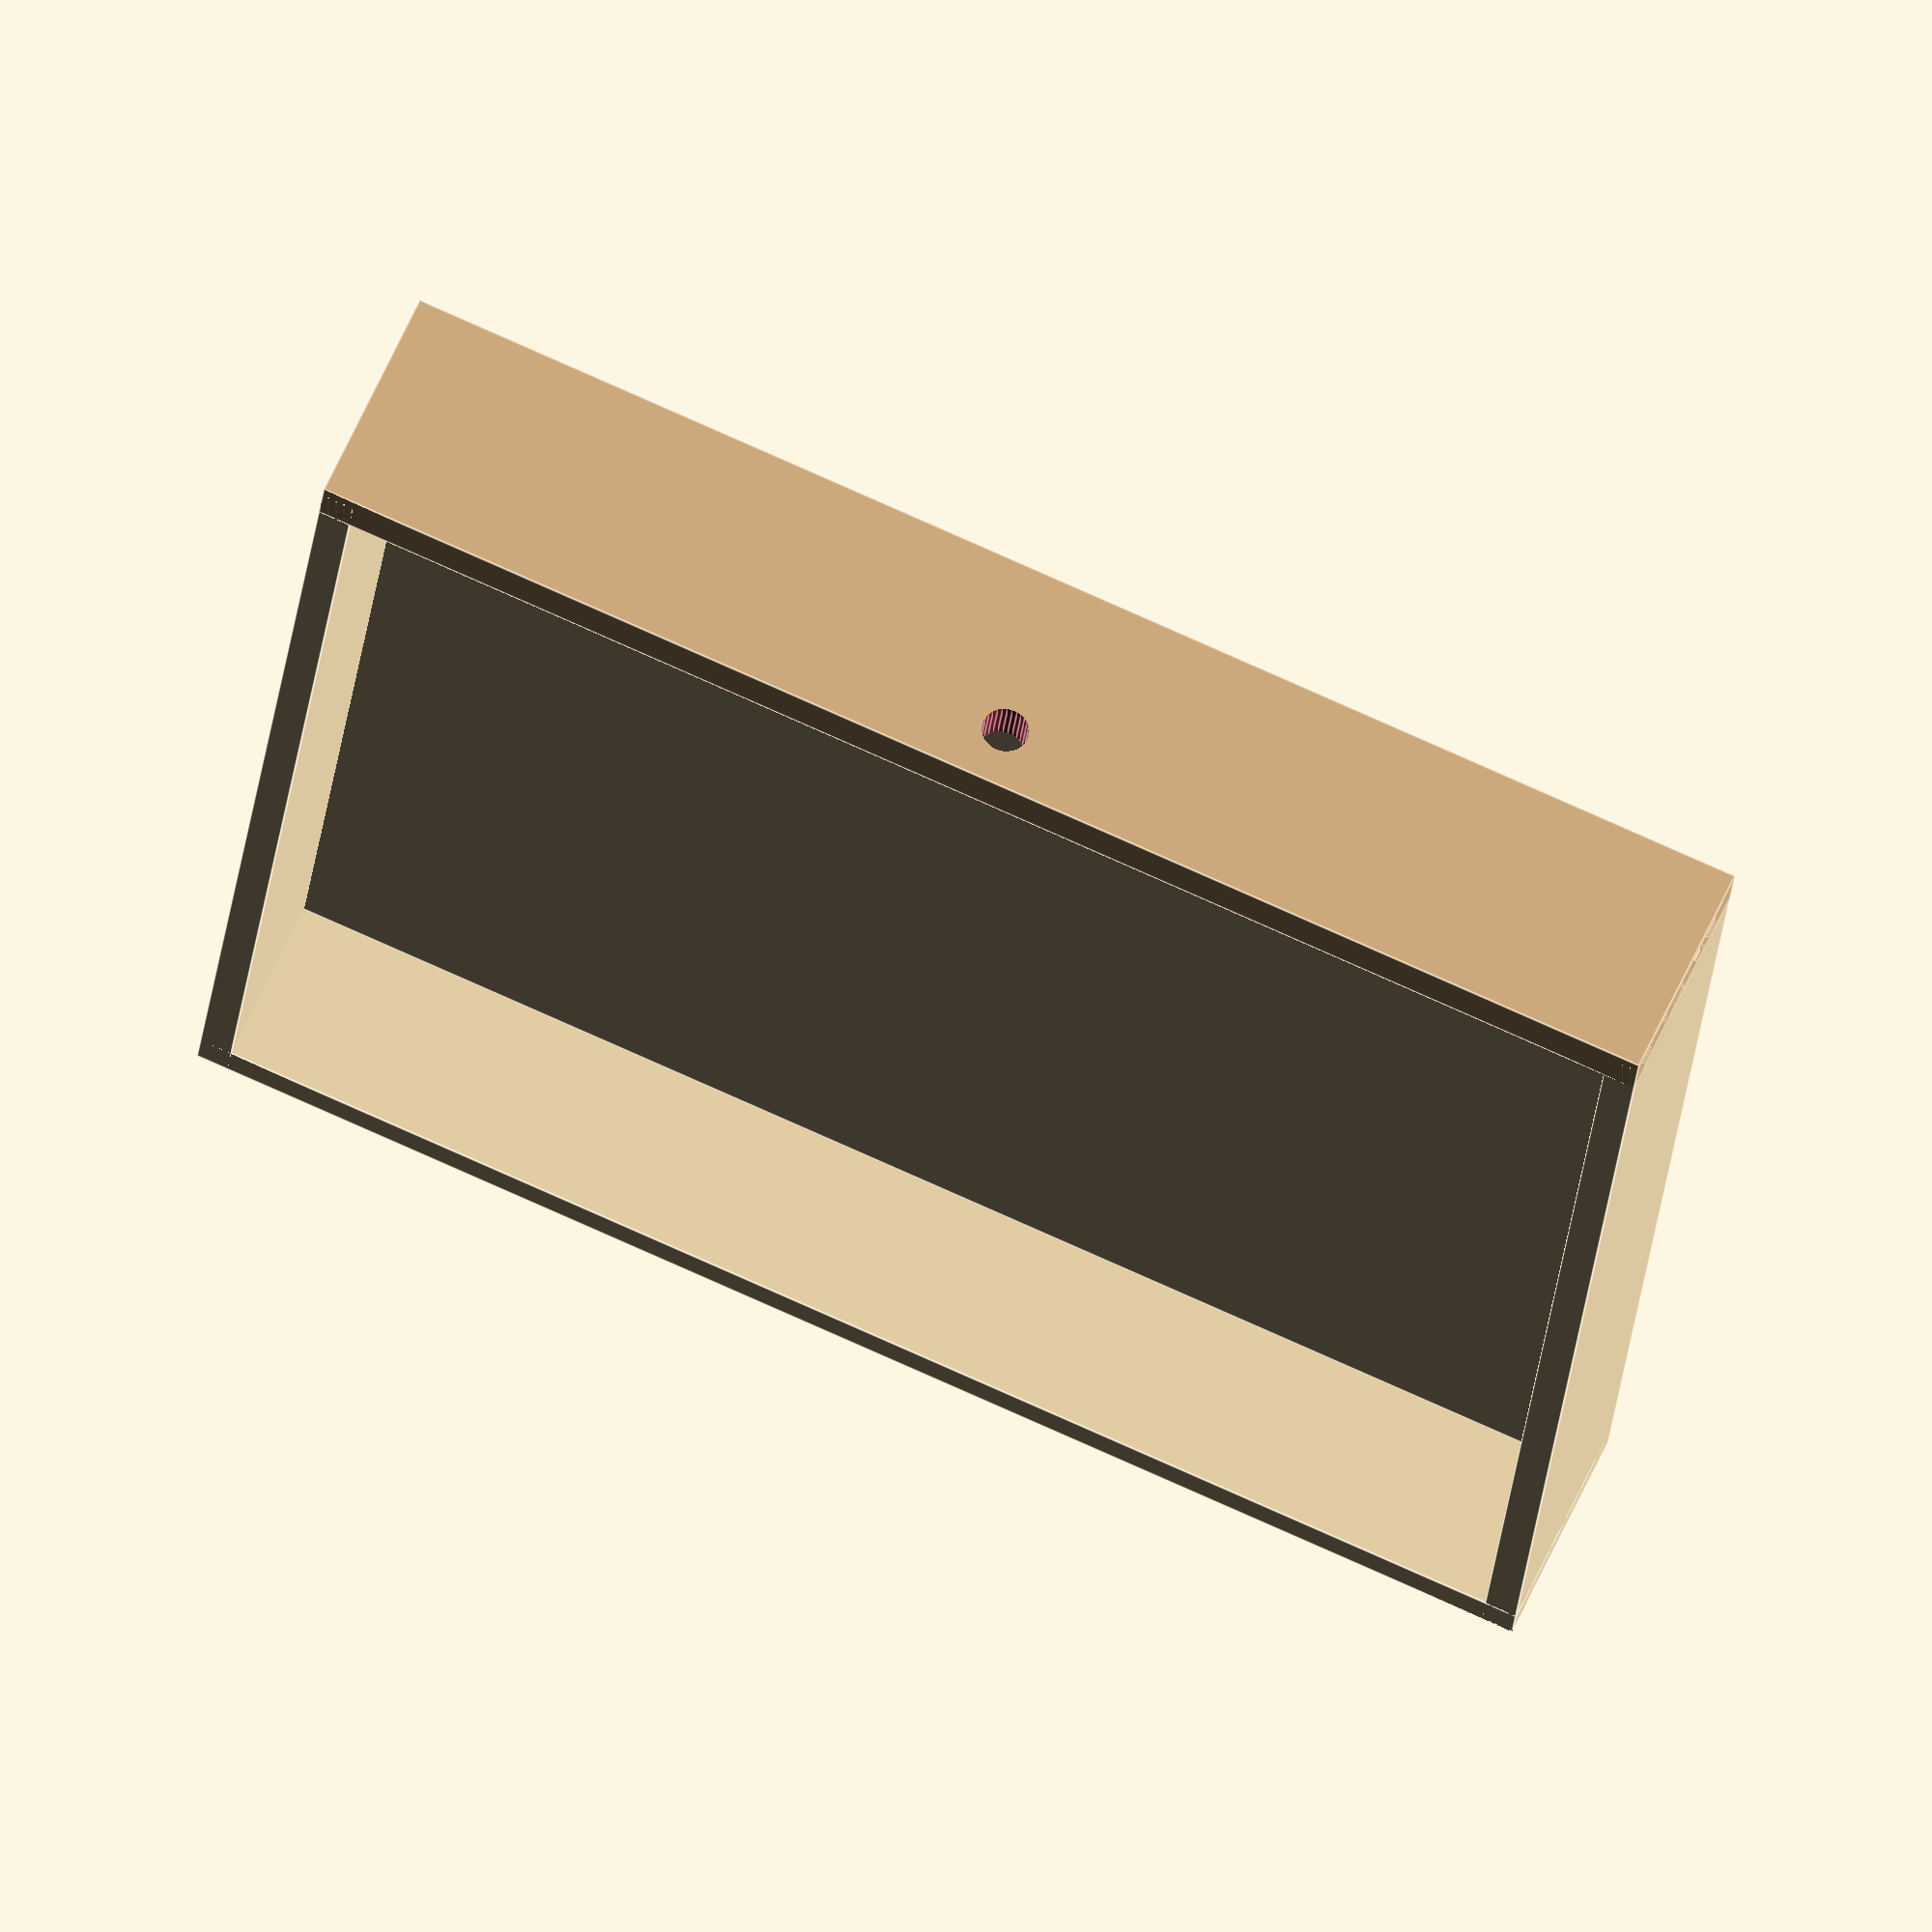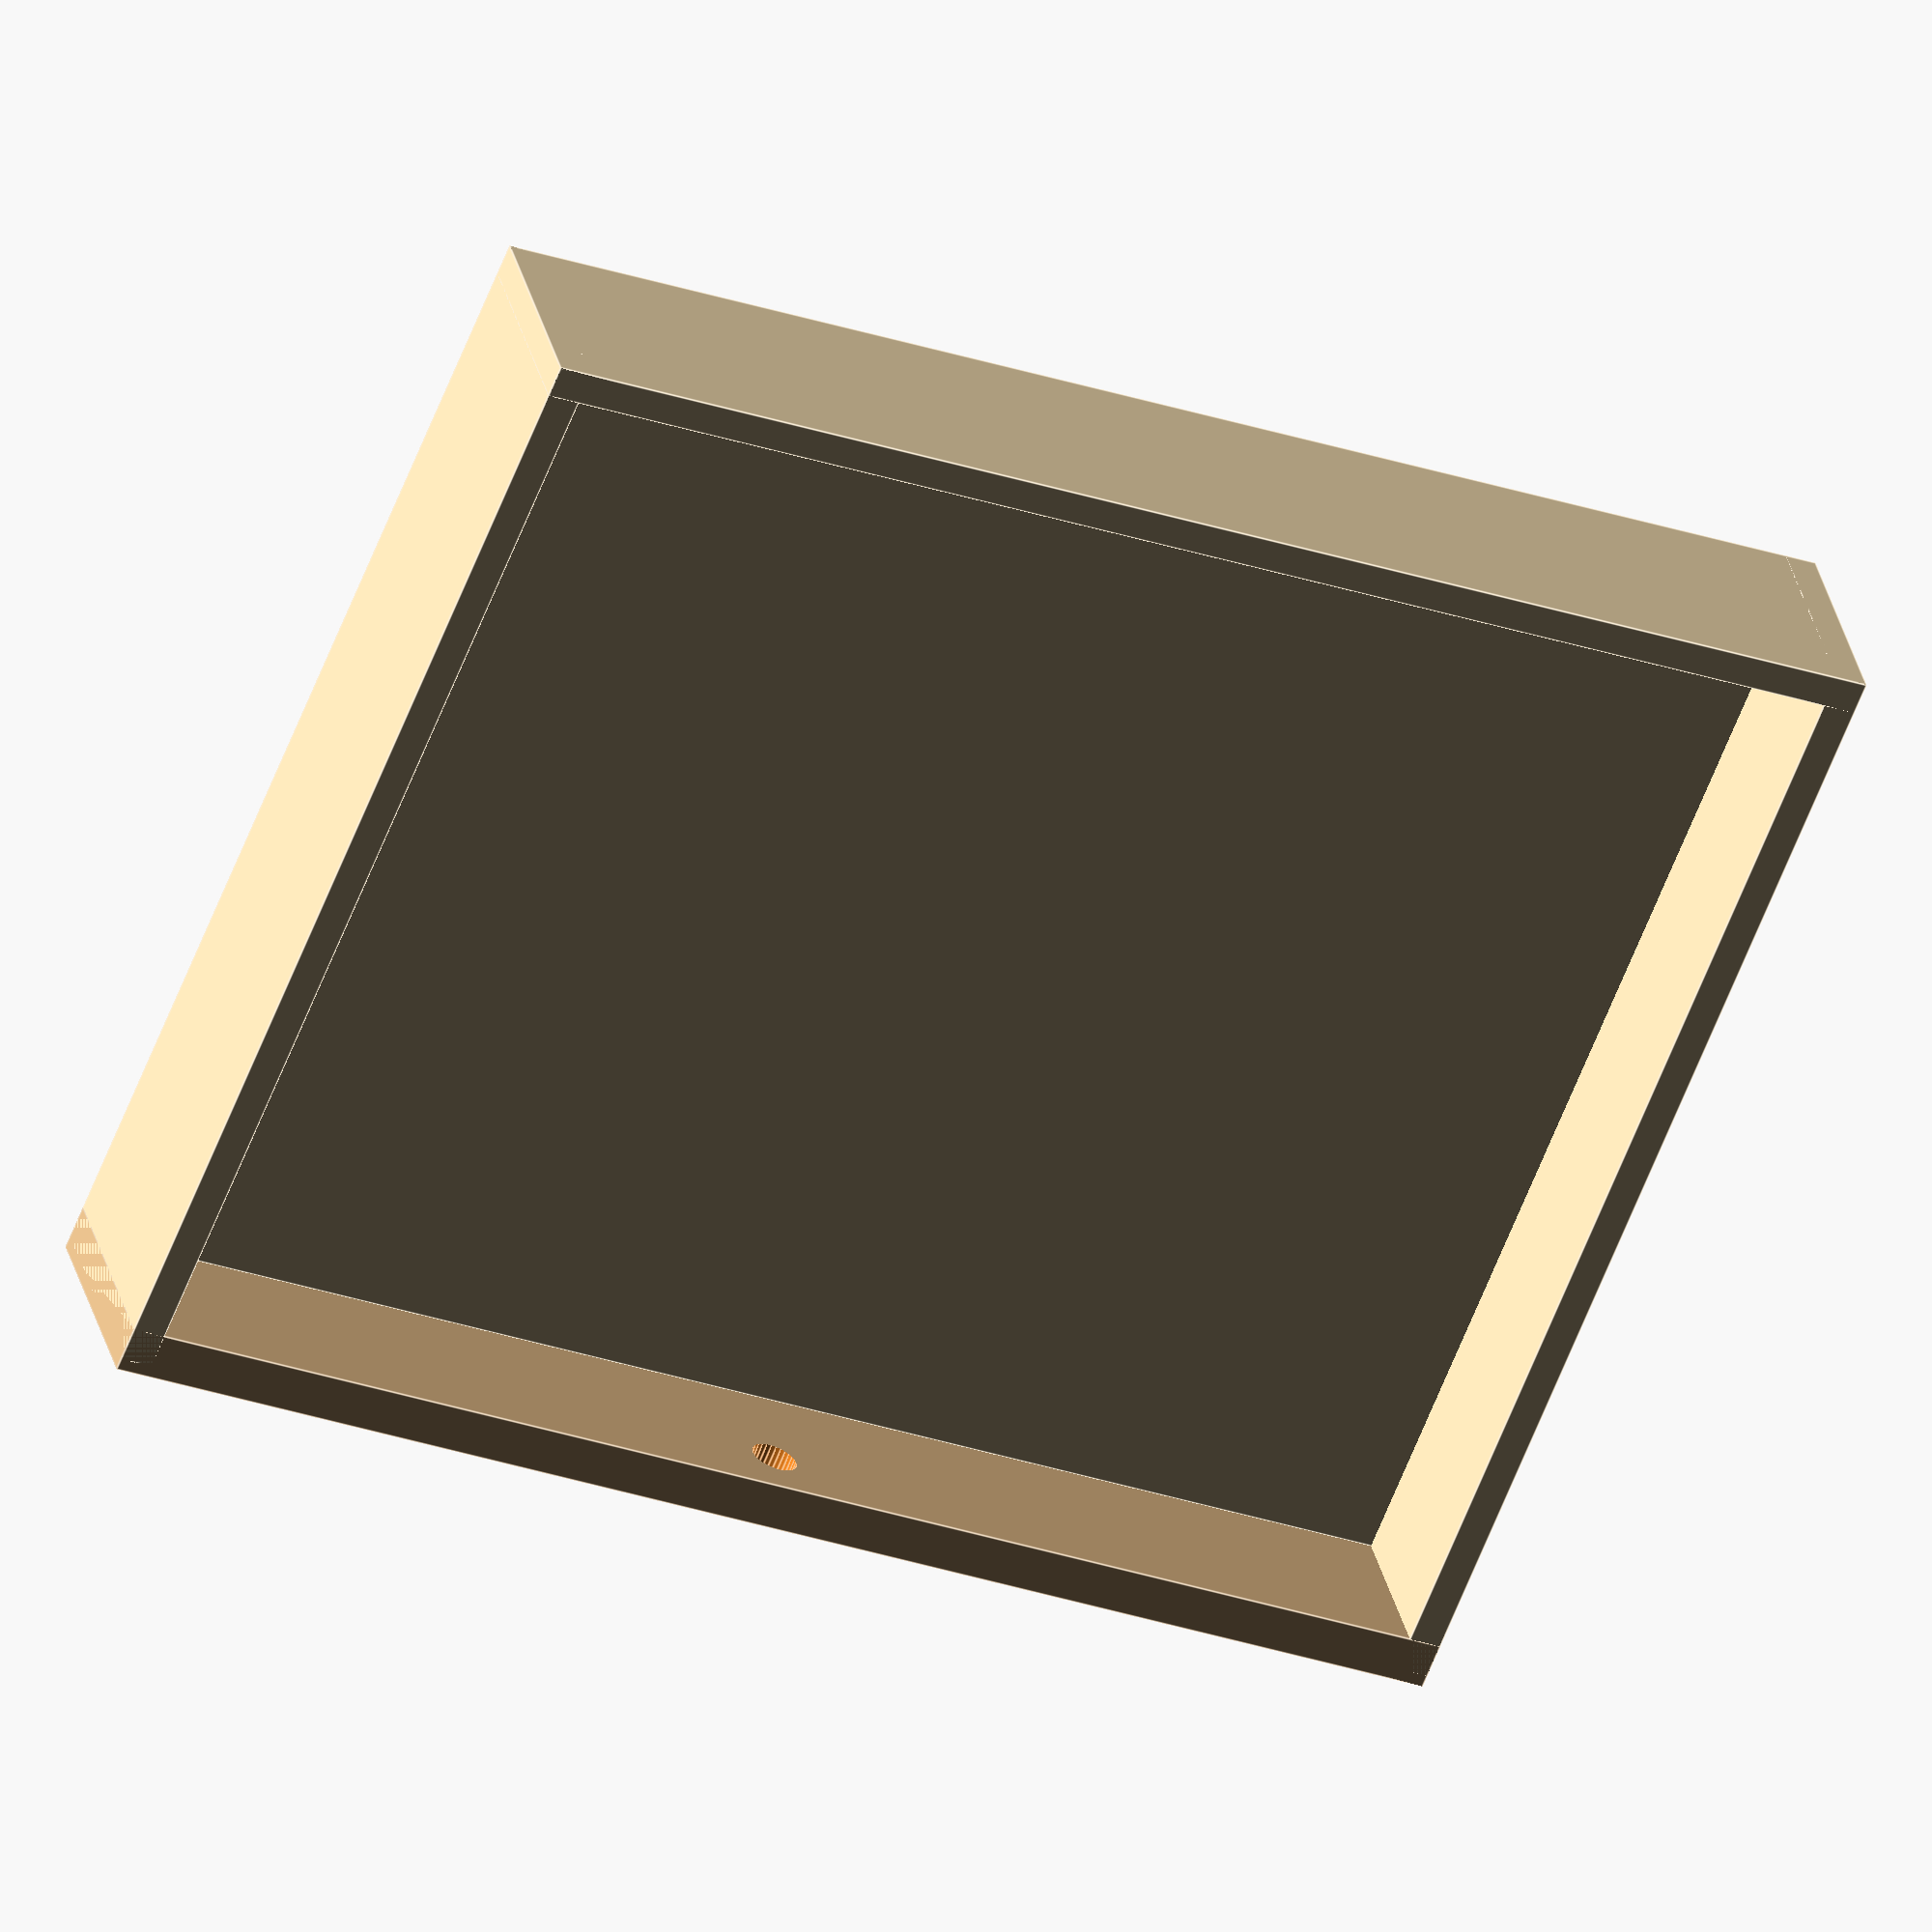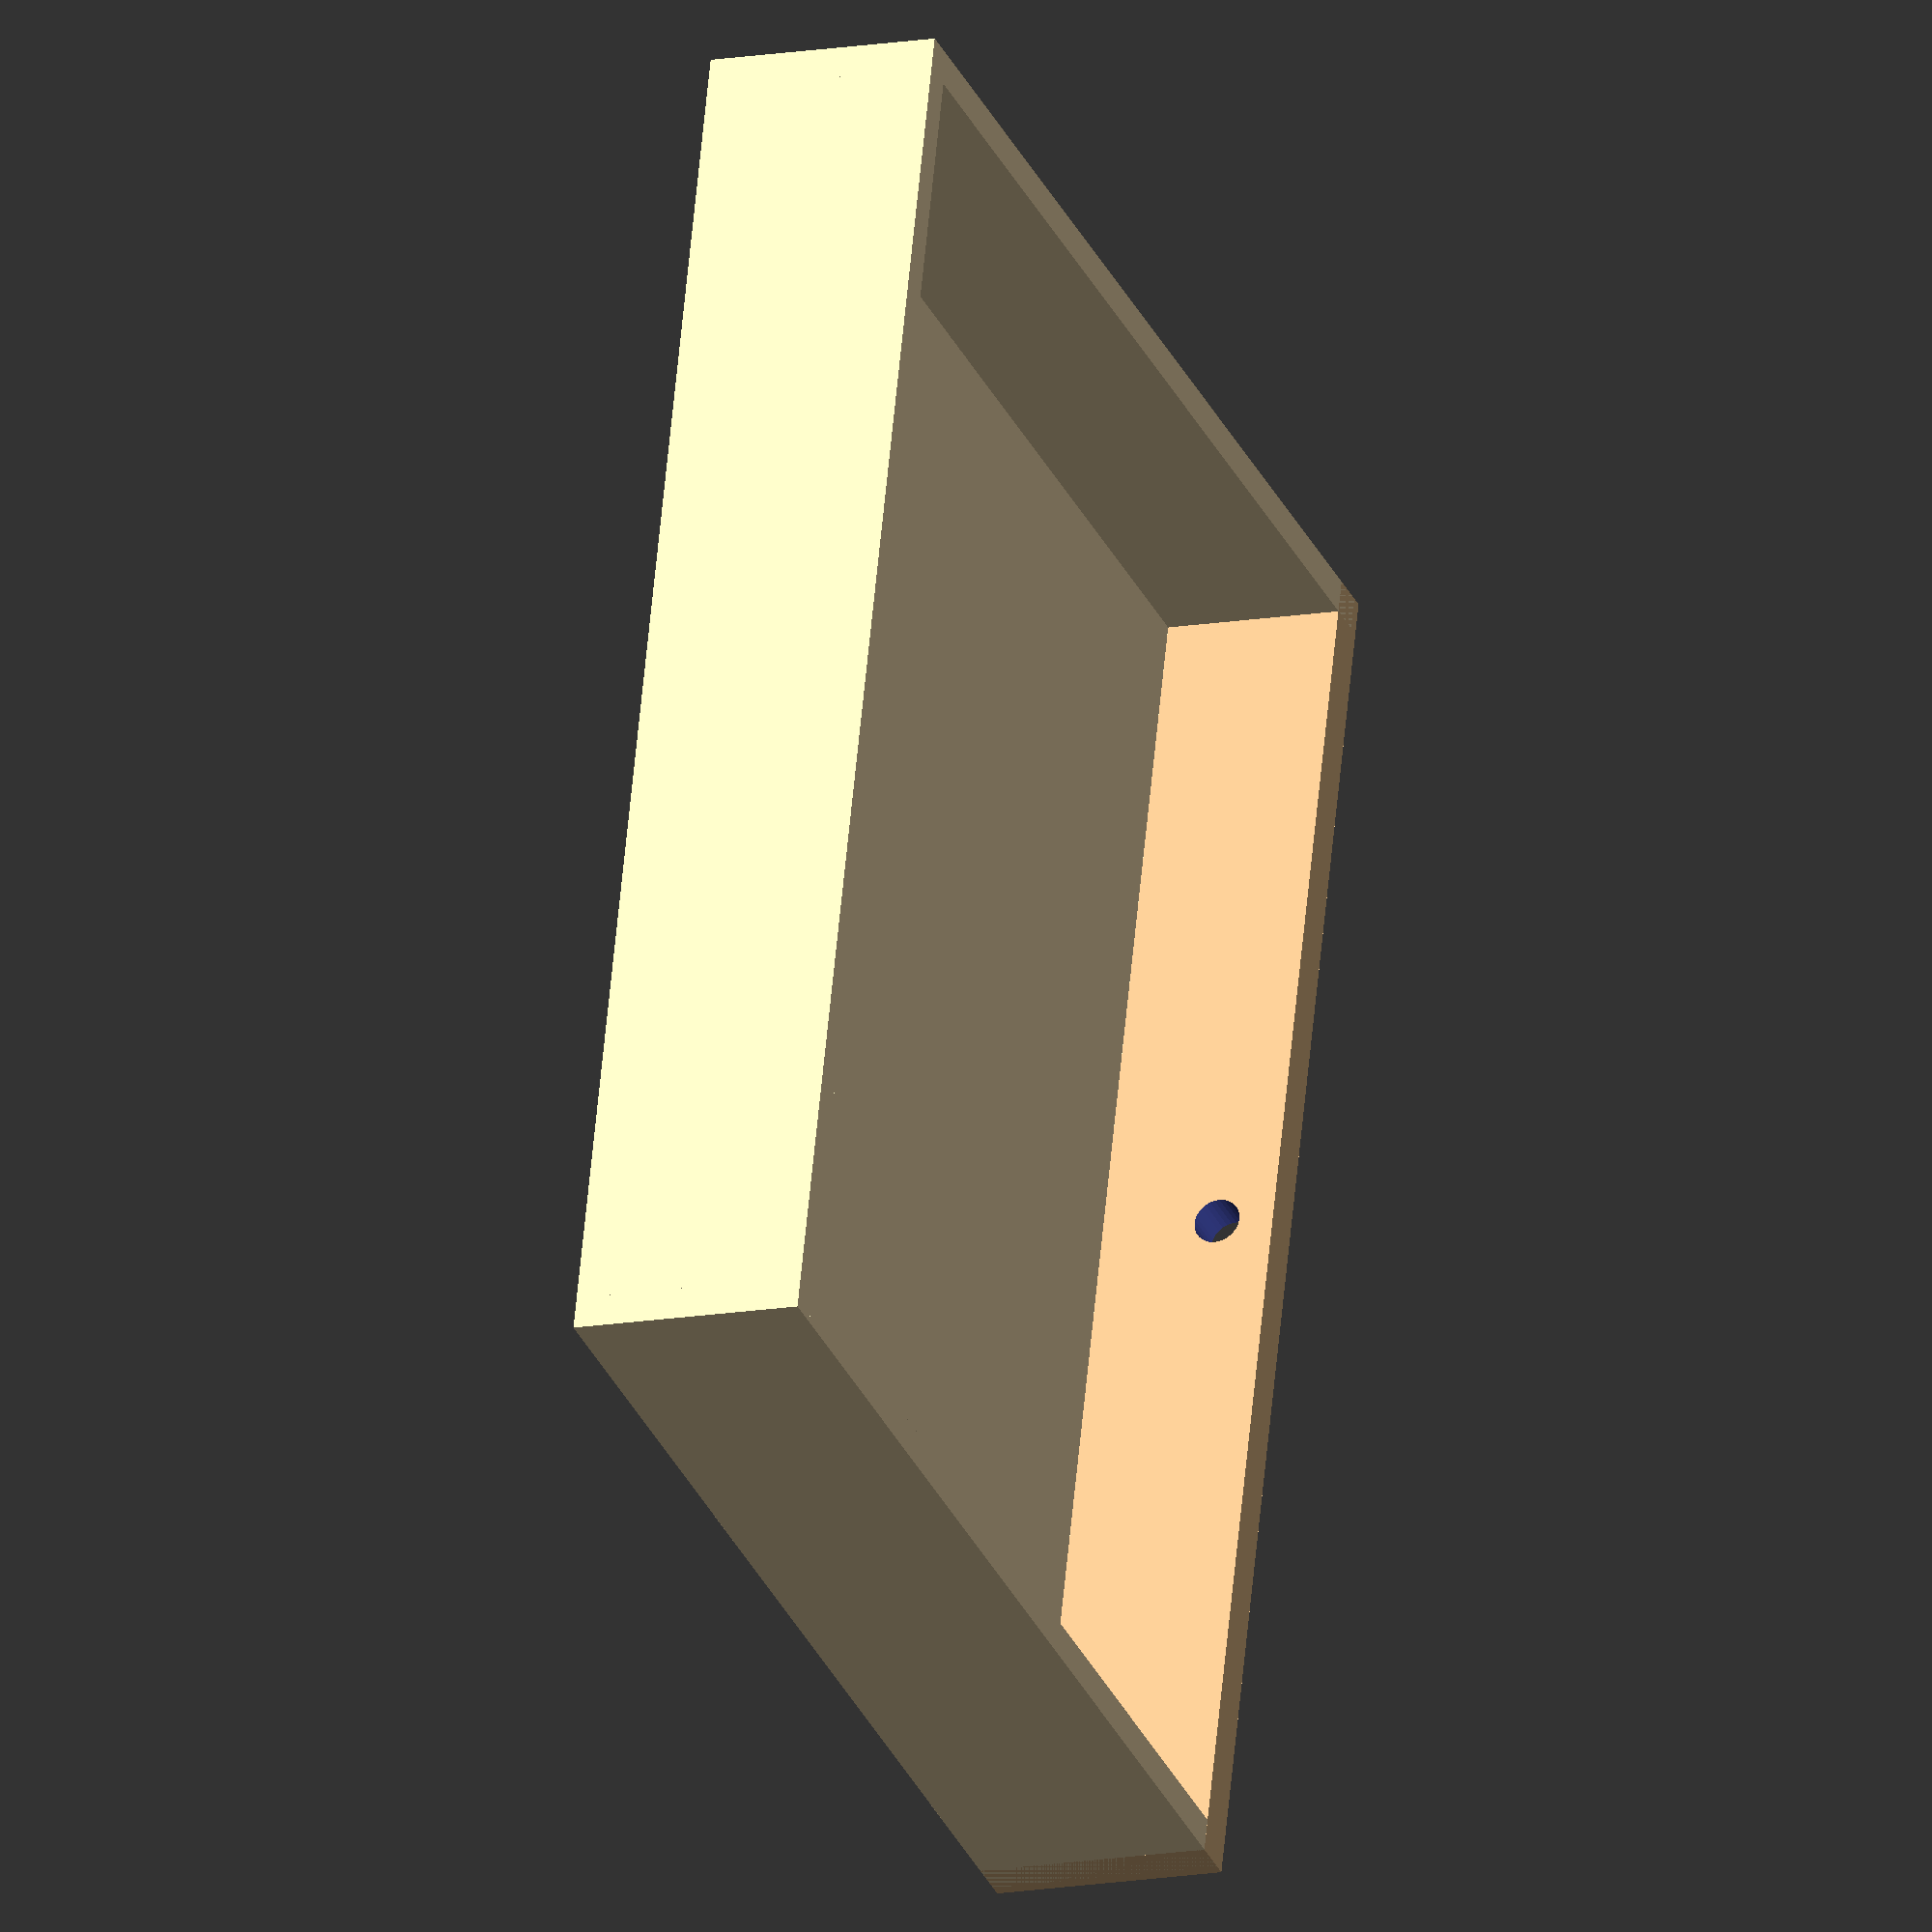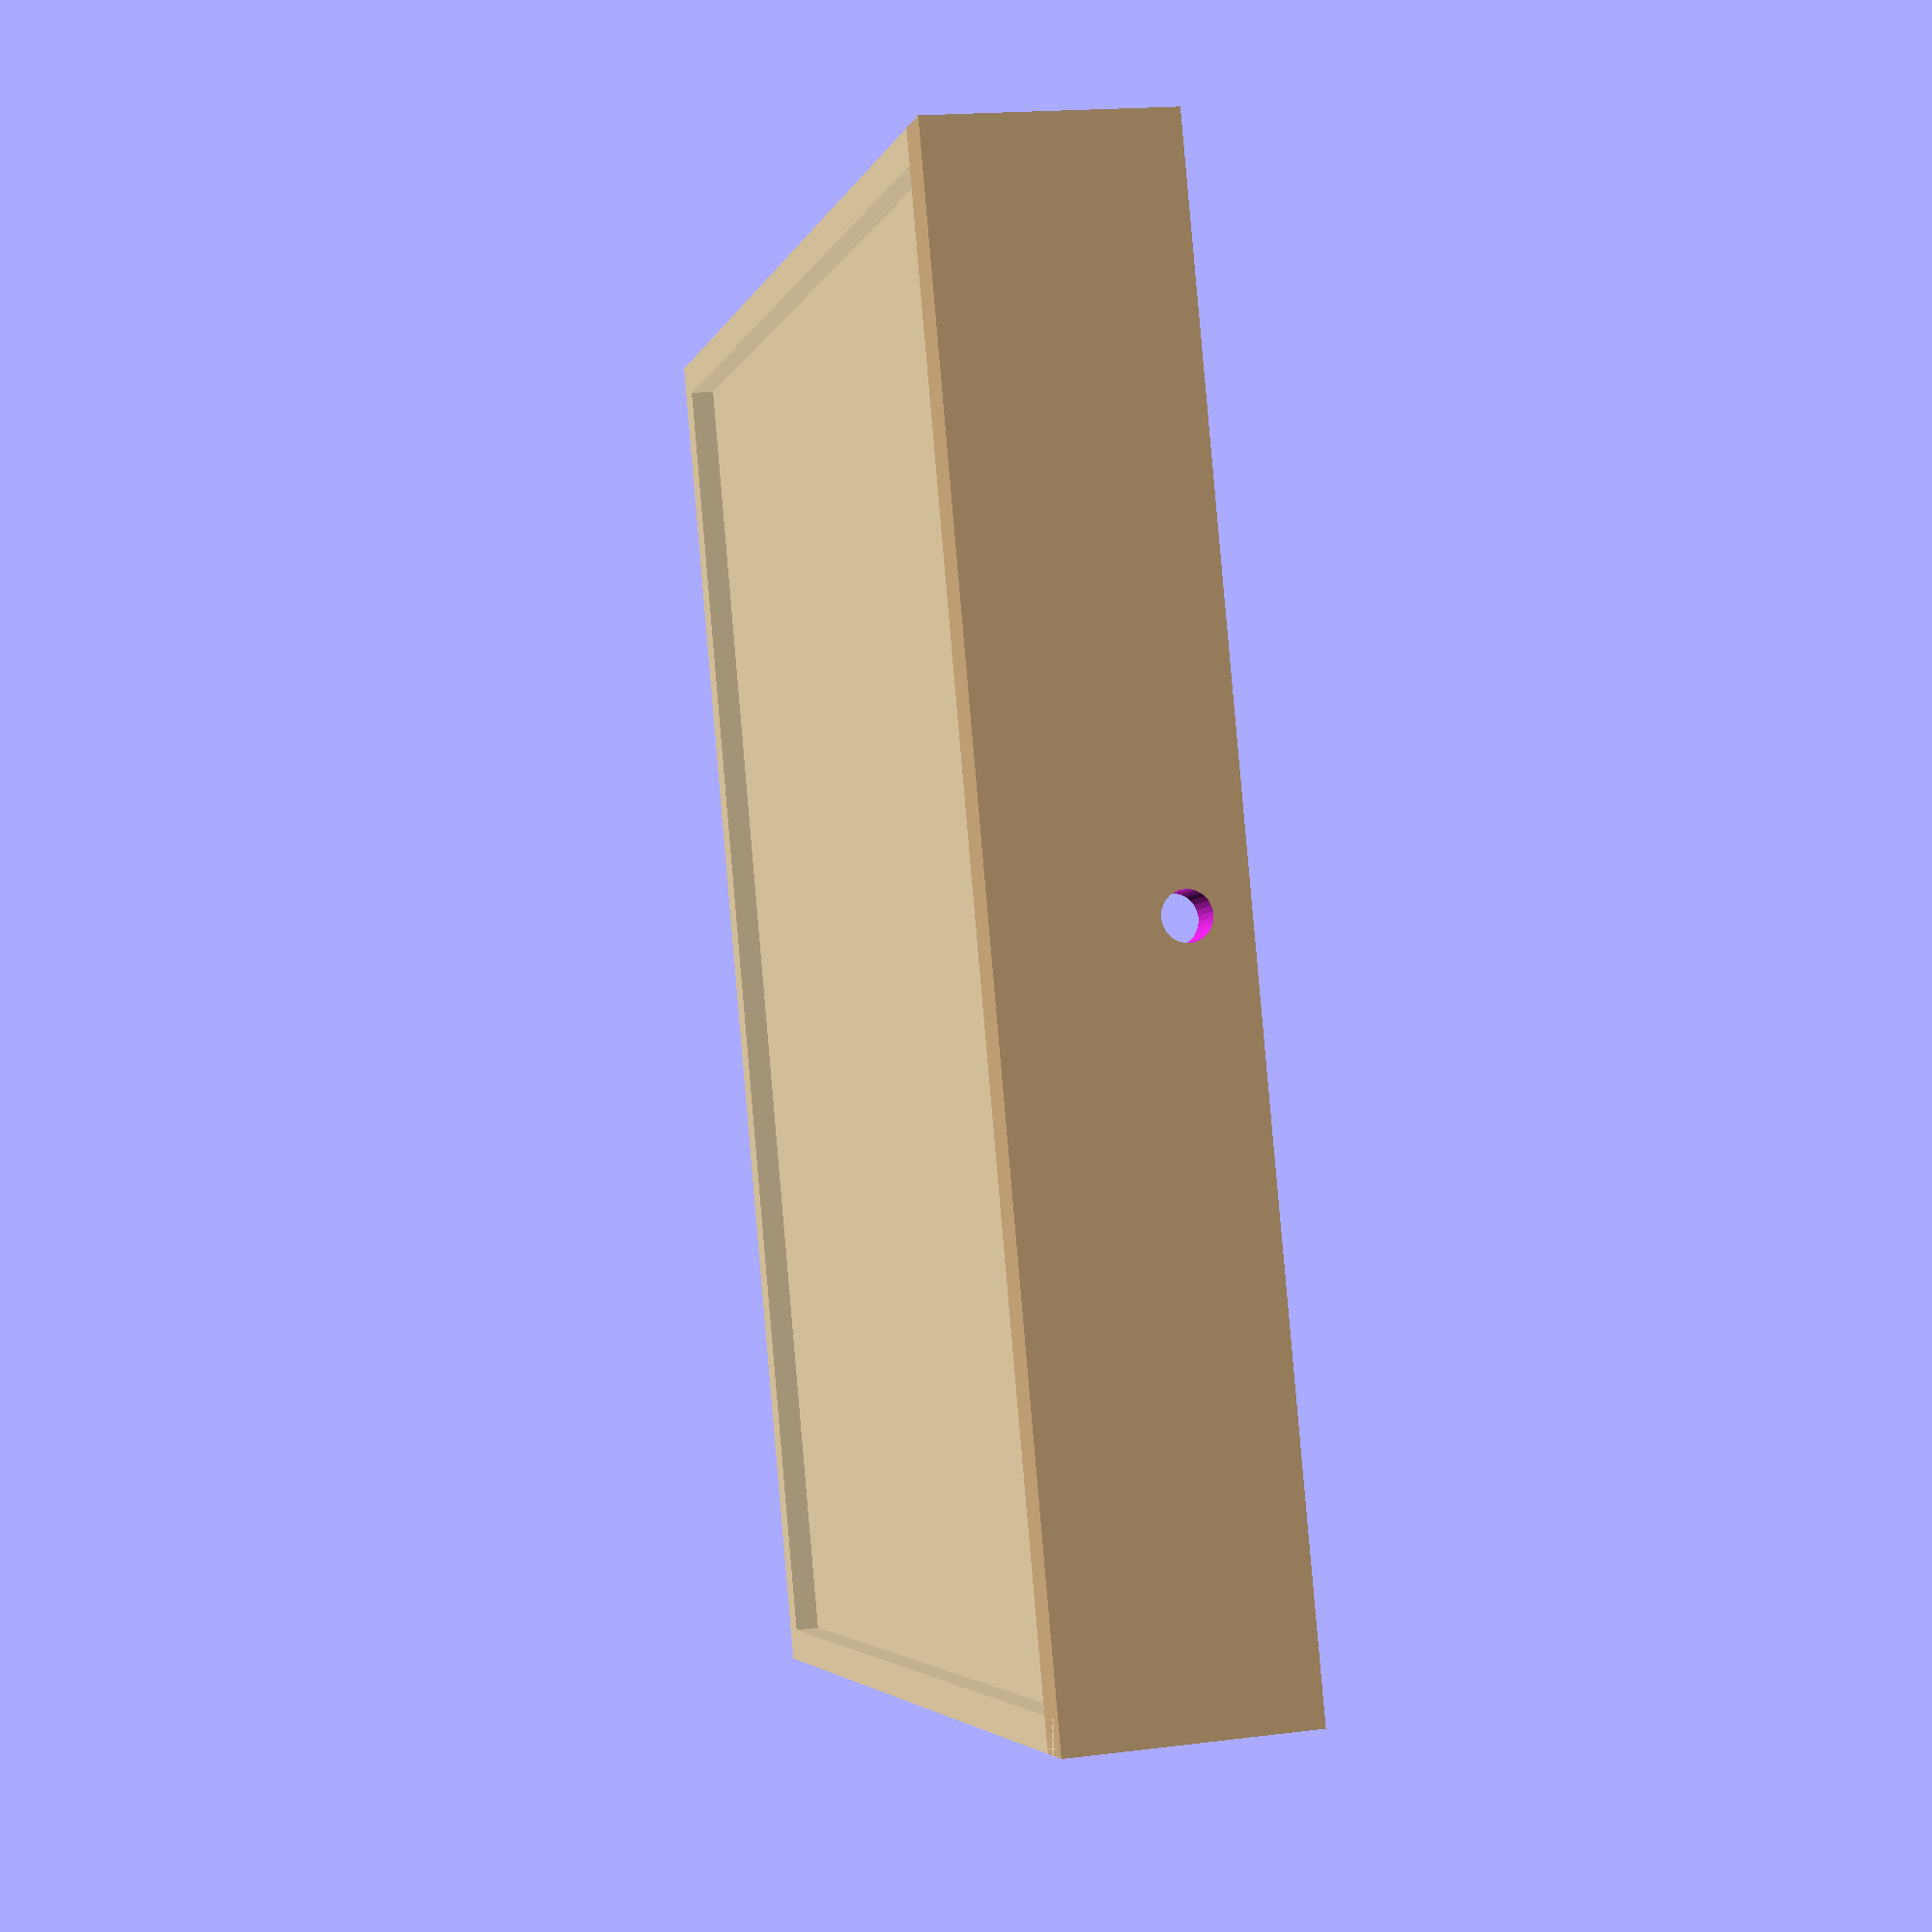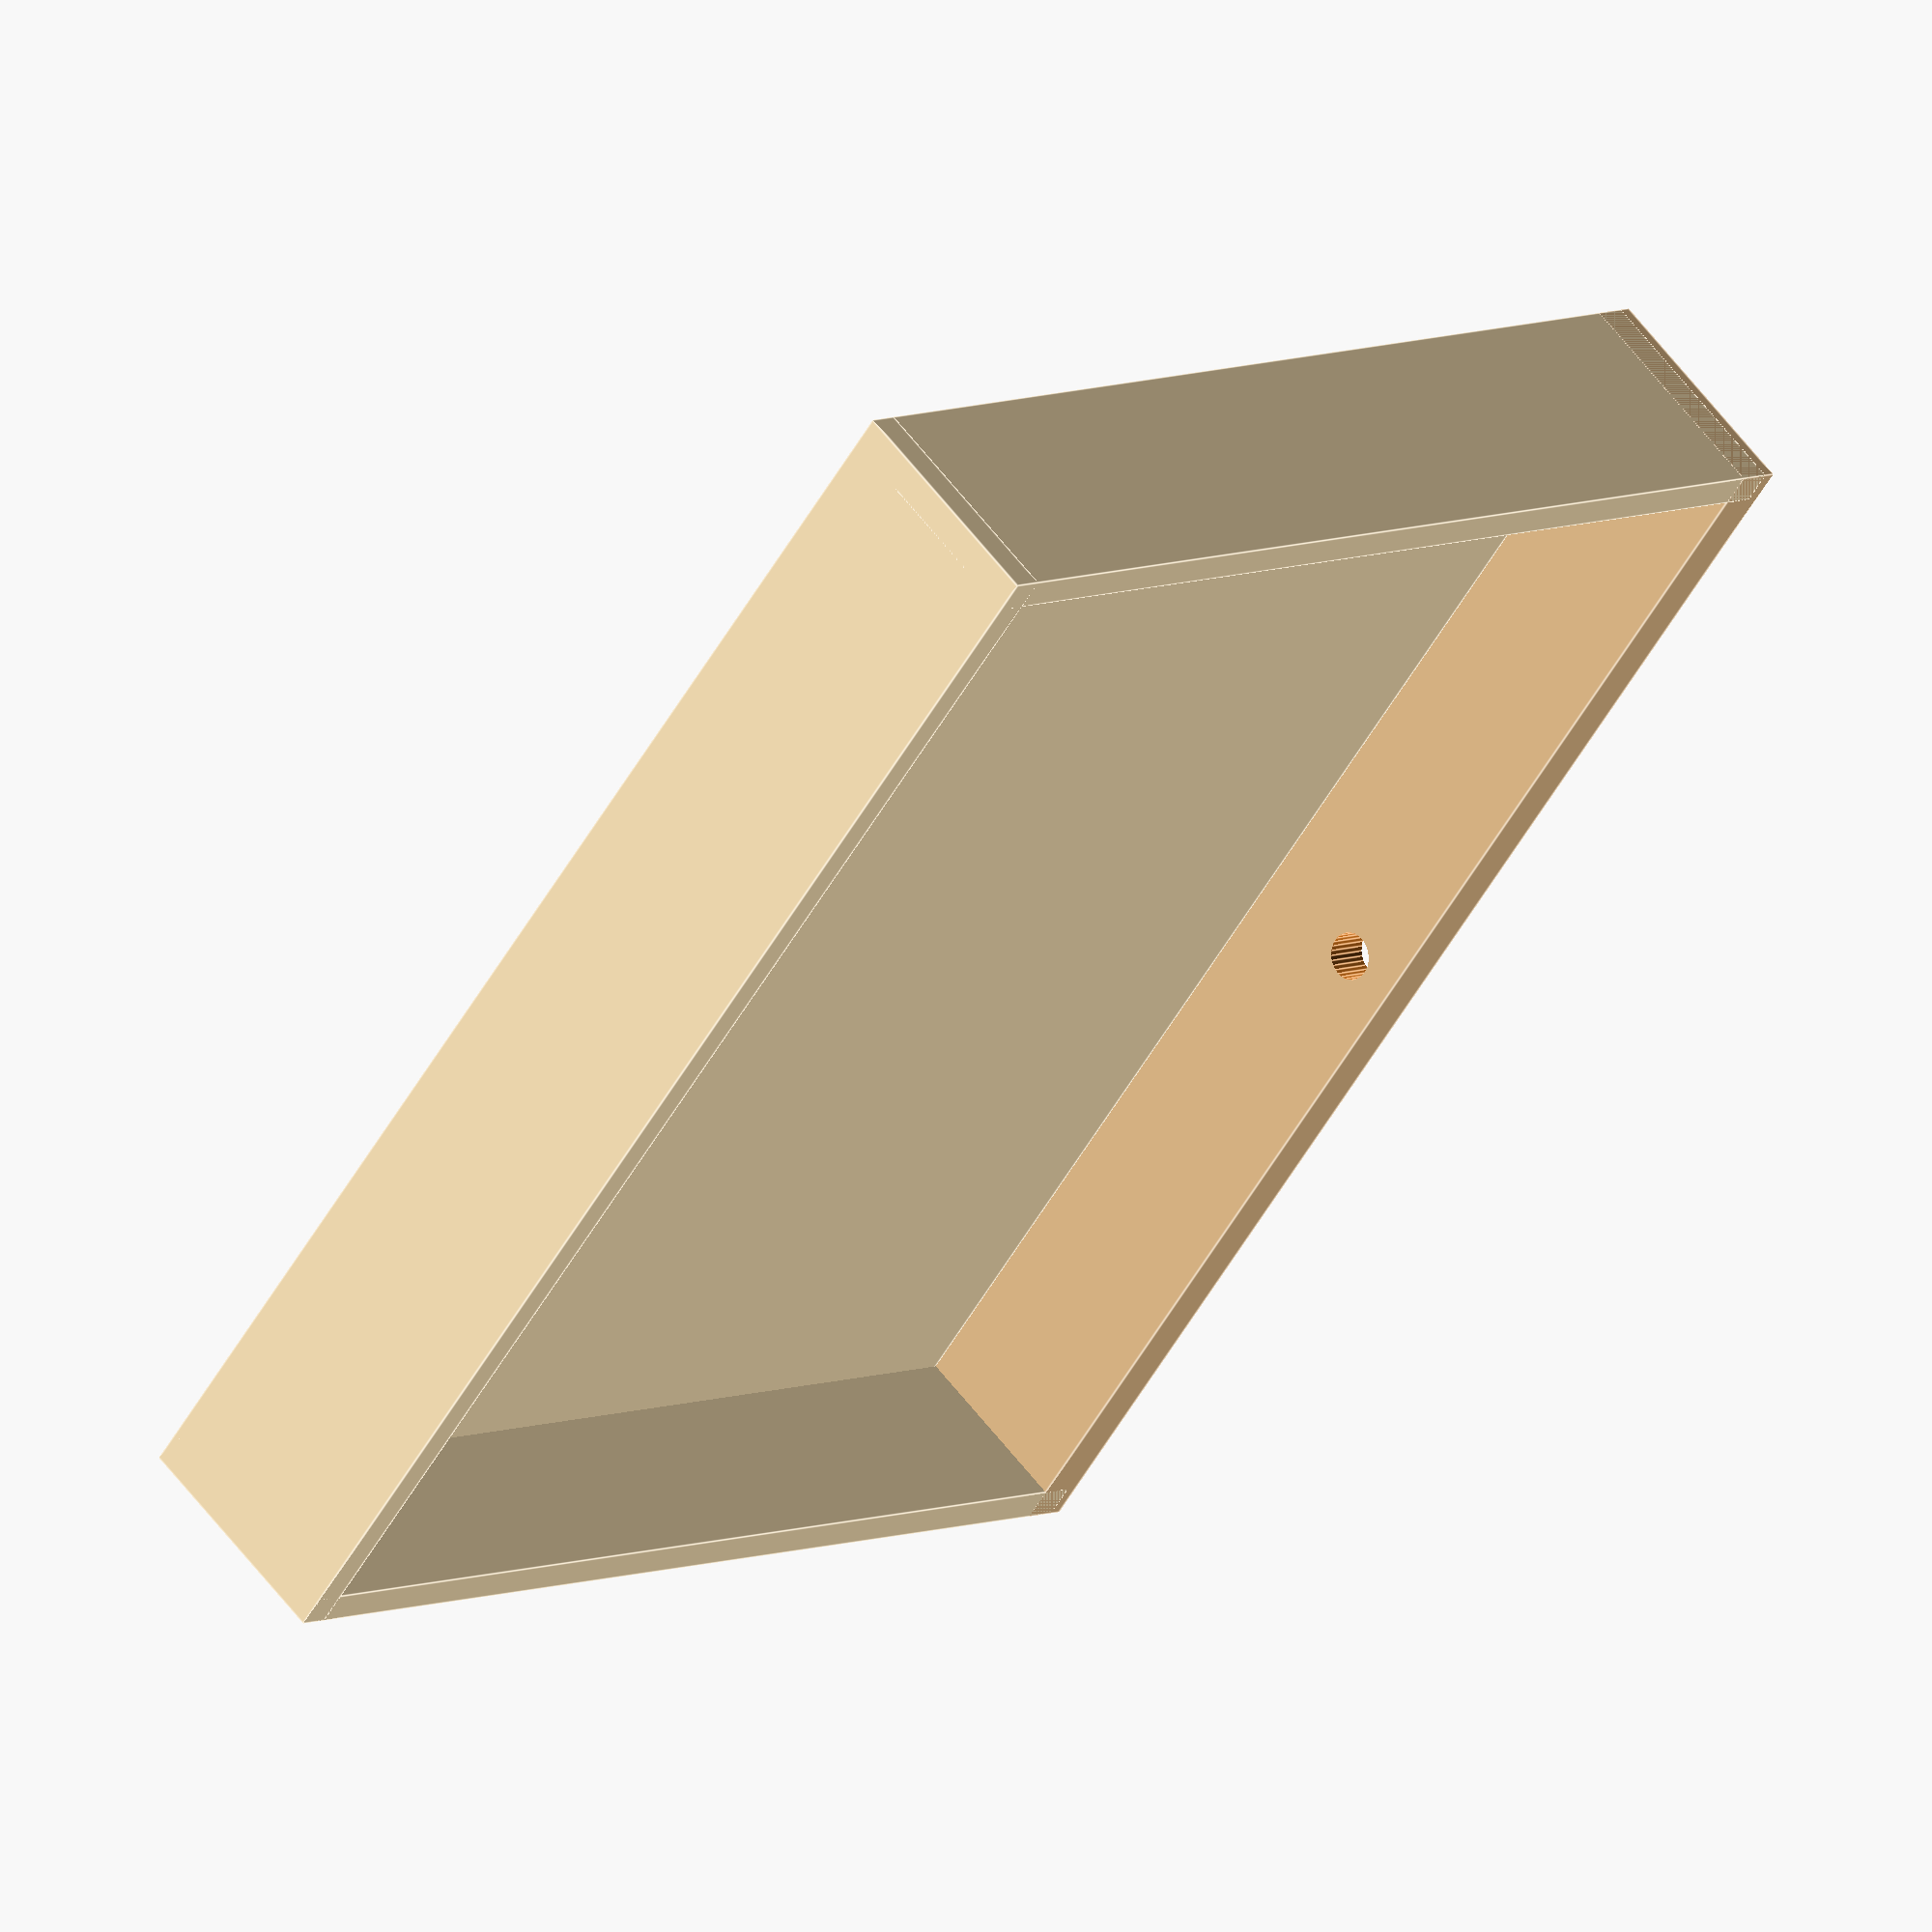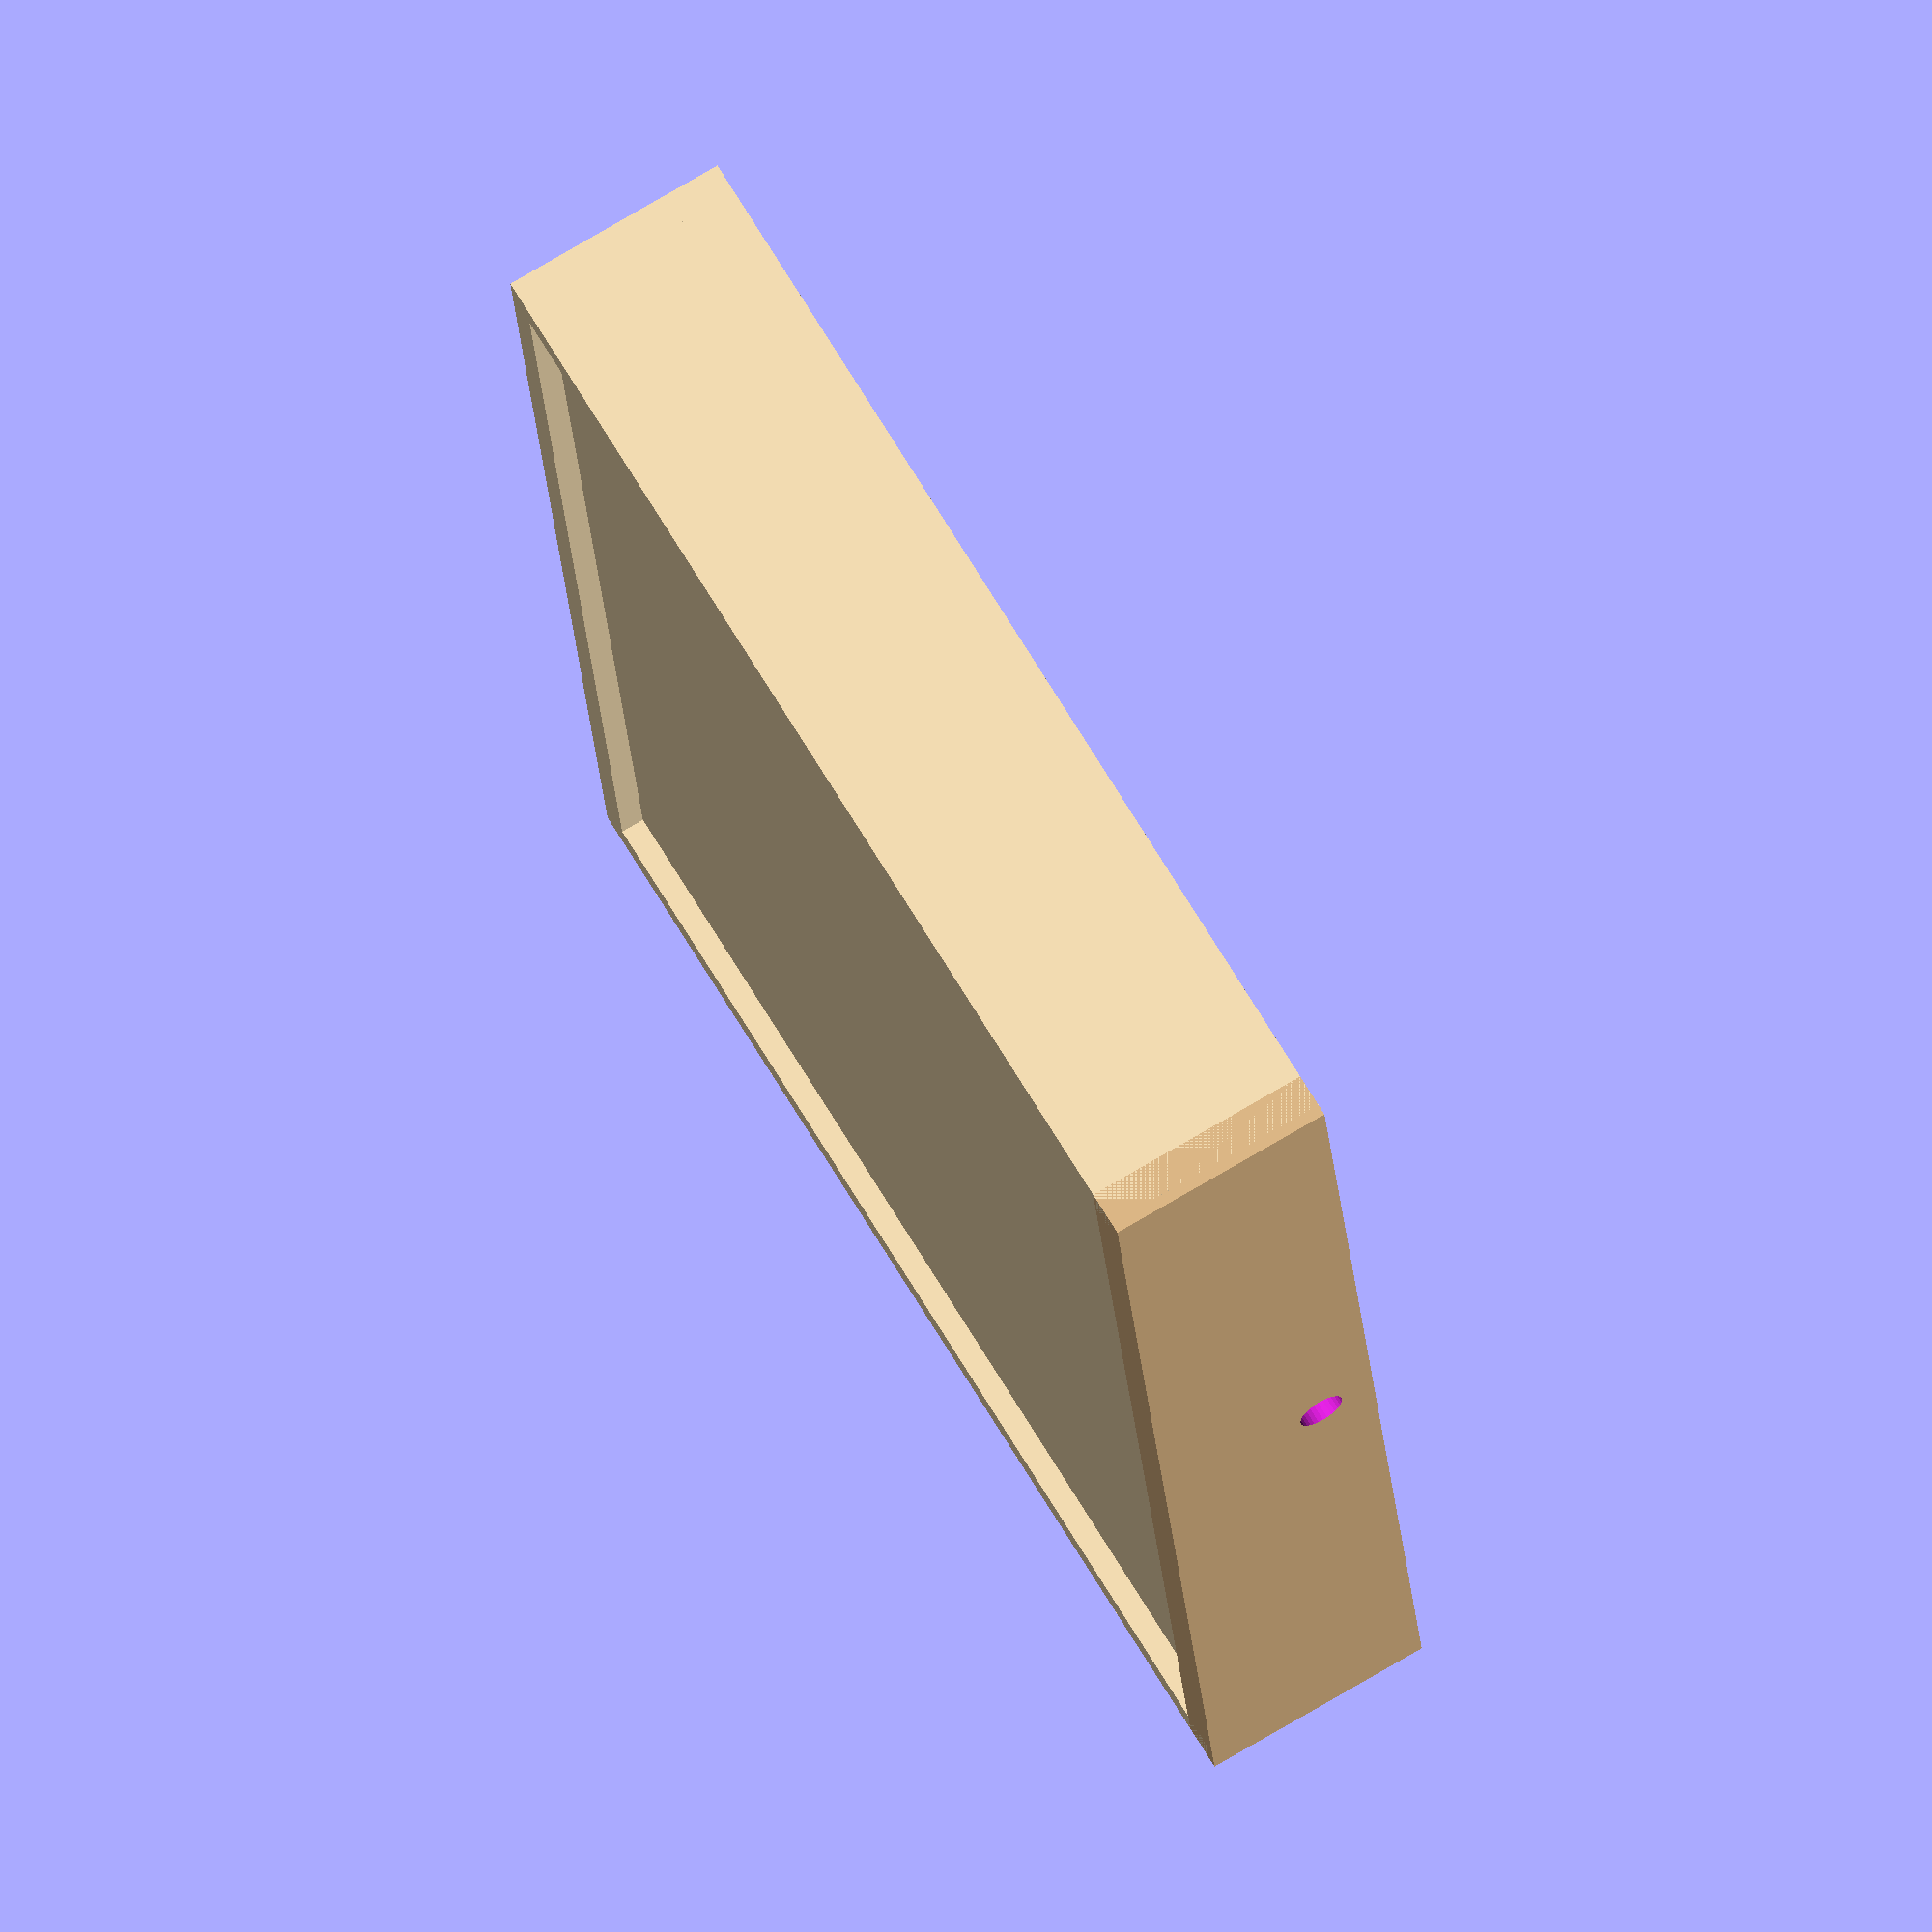
<openscad>
/*

    Dovetail Drawer
    
    By Anton Augustsson


*/

// use dovtail library

module dovetailDrawer (
    thicknessBottom,
    thicknessSide,
    thicknessFront,
    lenghtDrawer,
    widthDrawer,
    heightDrawer,
    xDrawer,yDrawer,zDrawer,
    yRotate
    ){
/*
    ---------- Local varibles ---------- 
*/

length = lenghtDrawer;
width  = widthDrawer;
height = heightDrawer;

x=xDrawer;
y=yDrawer;
z=zDrawer;

/*
    ---------- Code ---------- 
*/

translate([
    x,
    y,
    z]) 
rotate([0,yRotate,0])
difference () {
union () {

// Left
color("Wheat")
translate([
    0,
    thicknessFront/4,
    0]) 
cube(size = [
    thicknessSide,
    length-thicknessFront/4,
    height]);

// Right
color("Wheat")
translate([
    width-thicknessSide,
    thicknessFront/4,
    0]) 
cube(size = [
    thicknessSide,
    length-thicknessFront/4,
    height]);
    
// Bottom 
color("Wheat")
translate([
    thicknessSide/2,
    thicknessFront,
    10]) 
cube(size = [
    width-thicknessSide,
    length-thicknessFront-thicknessSide,
    thicknessBottom]);

// Back
color("Wheat")
translate([
    0,
    length-thicknessSide,
    0]) 
cube(size = [
    width,
    thicknessSide,
    height]);

// Front
color("BurlyWood")
translate([
    0,
    0,
    0]) 
cube(size = [
    width,
    thicknessFront,
    height]);    
}


translate([
    width/2,                   
    -1,   
    height/4*3
    ])  
rotate([270,0,0])
cylinder(
    h = thicknessFront+2,    
    r = 10        
    );      

}}
    
/*
    ---------- Example ---------- 
*/


thicknessBottom = 14;
thicknessSide   = 14;
thicknessFront  = 20;

length = 500;
width  = 600;
height = 100;


x=0;
y=0;
z=0;
yRotate=0;

dovetailDrawer (
    thicknessBottom,
    thicknessSide,
    thicknessFront,
    length,
    width,
    height,
    x,y,z,
    yRotate
    );
</openscad>
<views>
elev=300.9 azim=186.6 roll=23.5 proj=o view=edges
elev=328.6 azim=22.2 roll=347.7 proj=o view=edges
elev=194.0 azim=105.1 roll=248.6 proj=o view=wireframe
elev=342.5 azim=110.8 roll=255.9 proj=p view=wireframe
elev=120.5 azim=128.2 roll=216.9 proj=o view=edges
elev=105.2 azim=277.6 roll=300.6 proj=o view=wireframe
</views>
